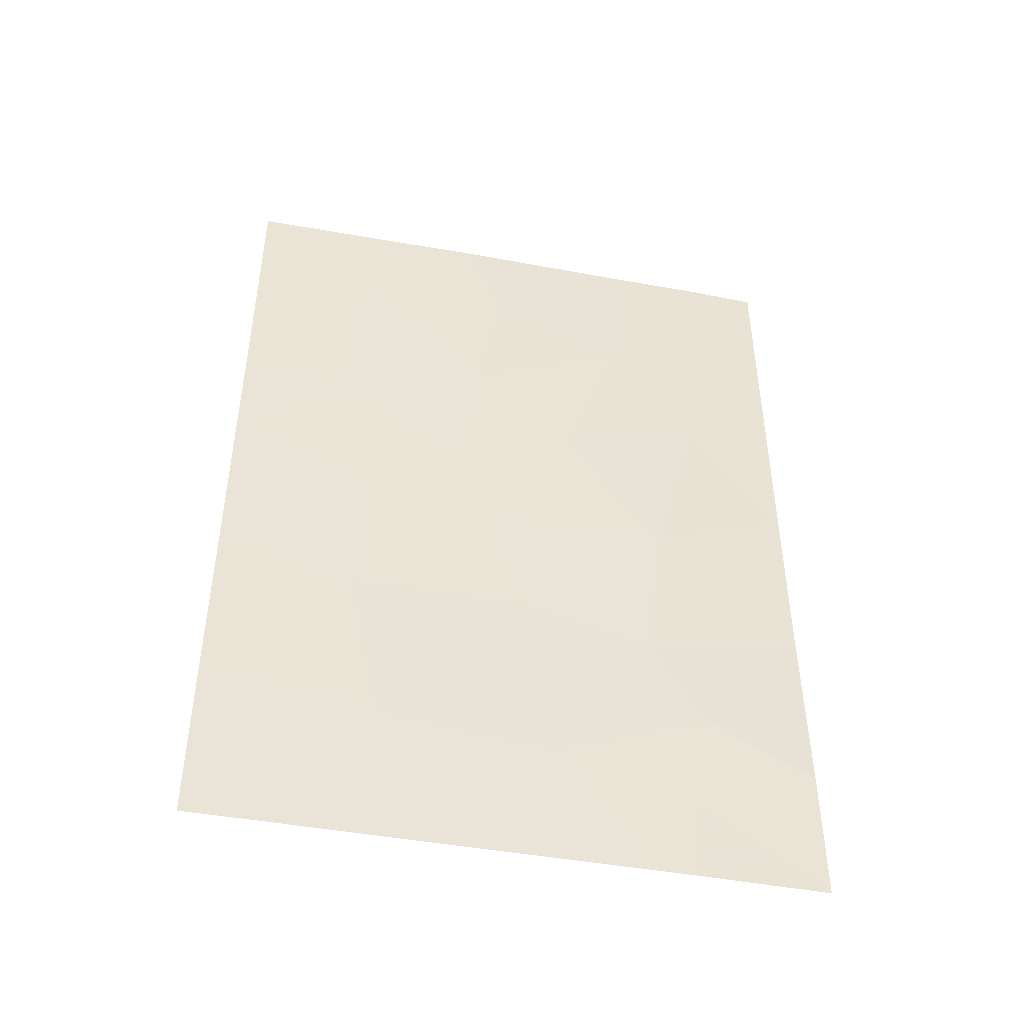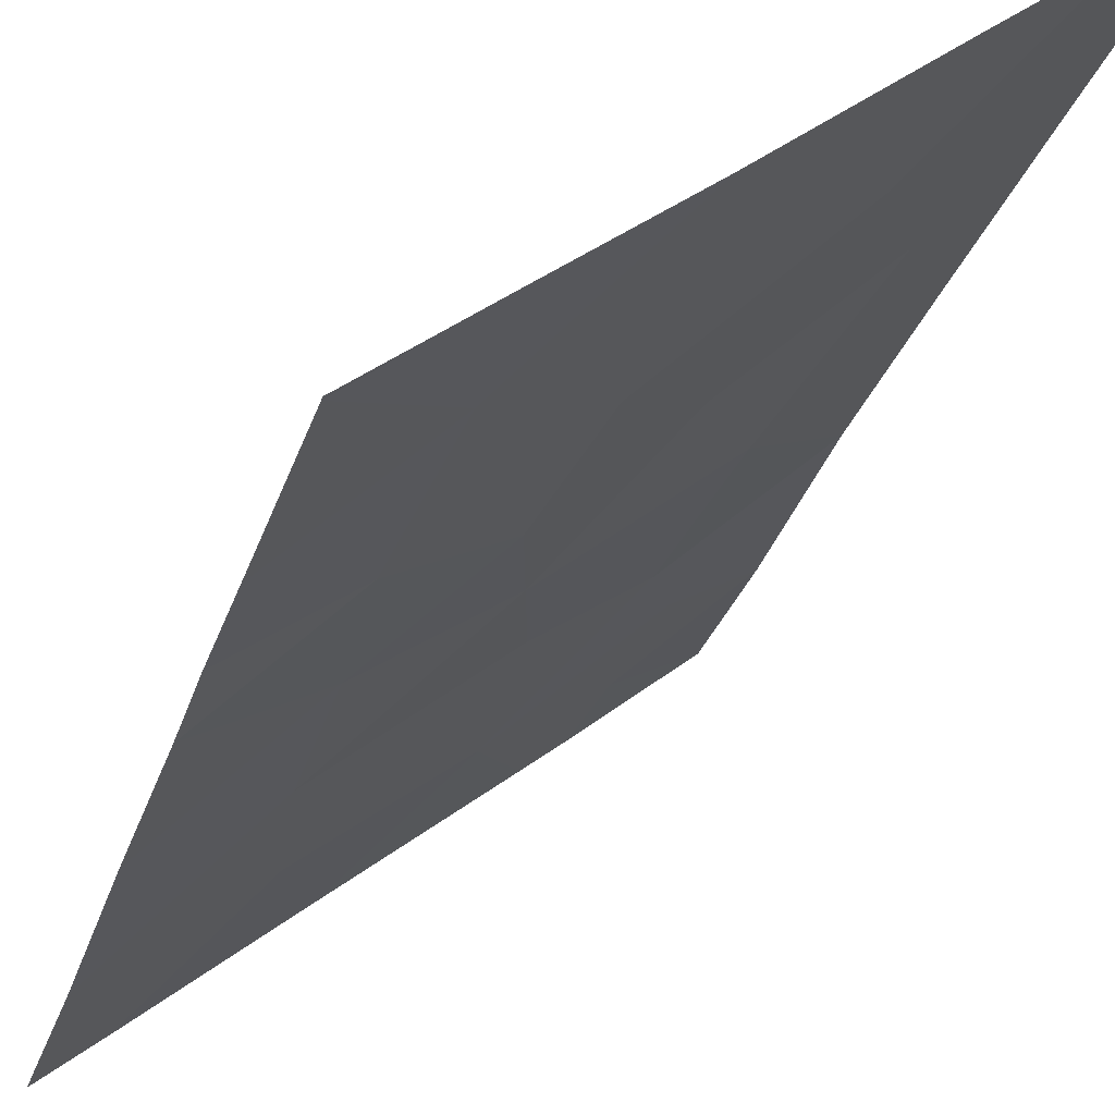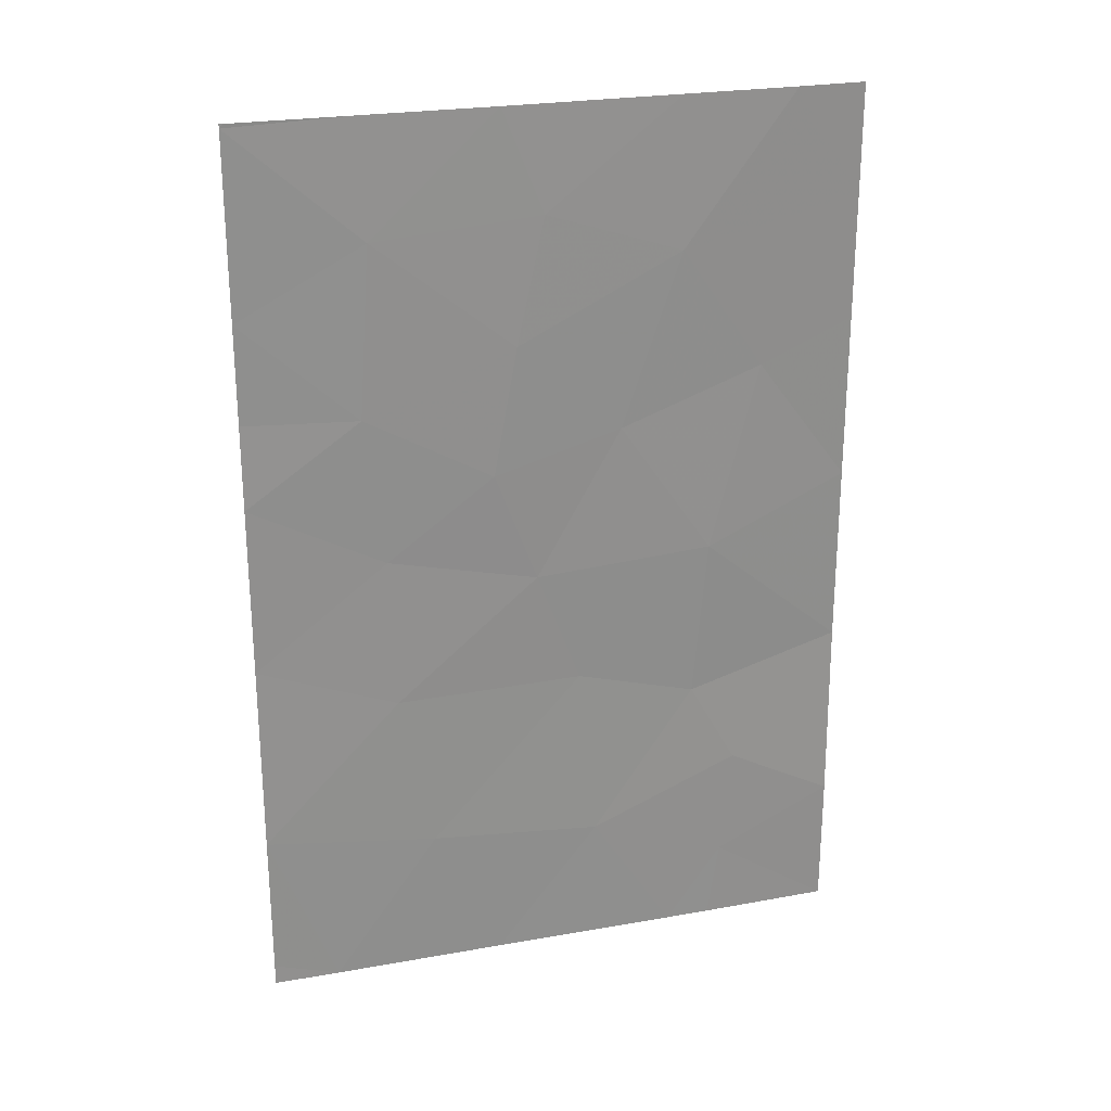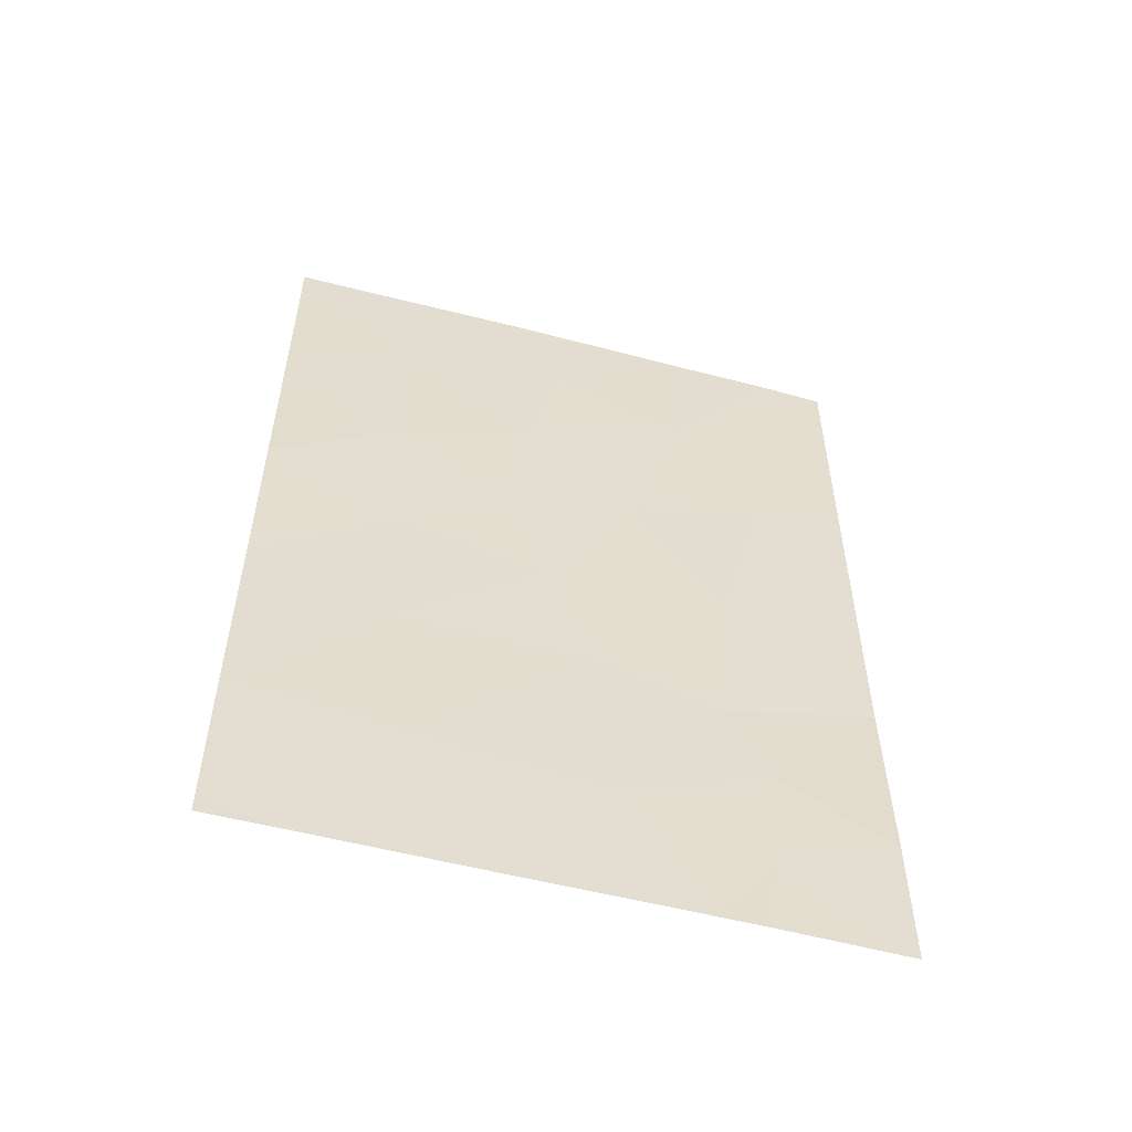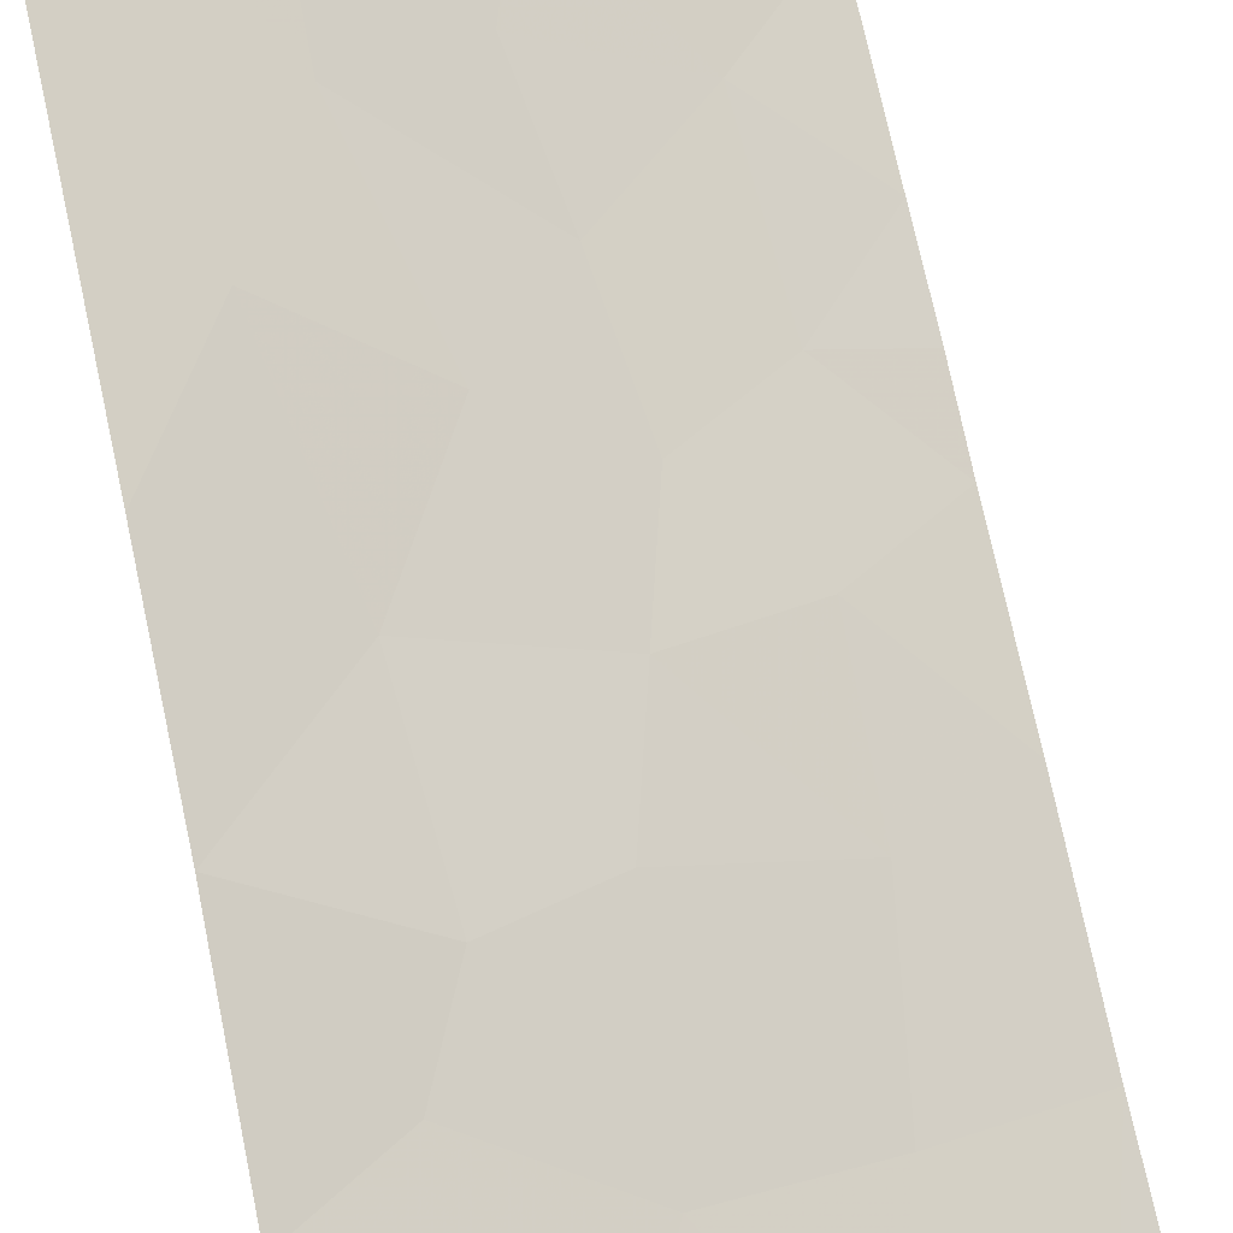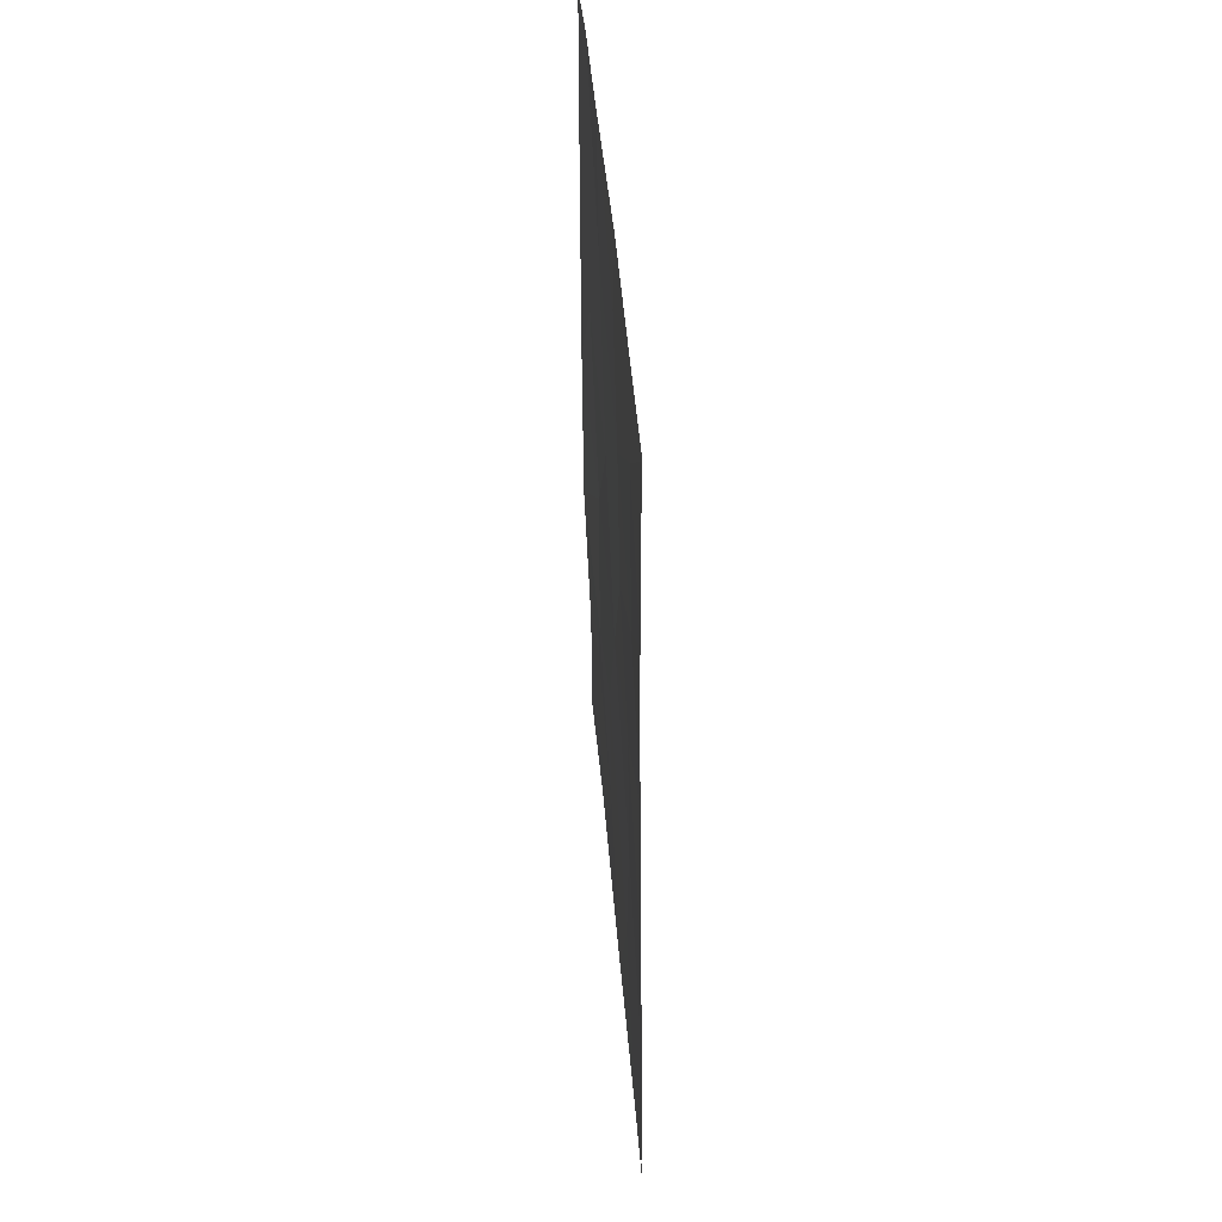
<metadata>
{"format":"obj","ext":"obj","renderer":"f3d","projection":"perspective","resolution":1024,"background":"white","views":[{"elev":-46.0,"azim":27.4,"up":"+Z"},{"elev":-28.5,"azim":-16.0,"up":"+Y"},{"elev":24.9,"azim":23.1,"up":"+Z"},{"elev":-54.6,"azim":23.7,"up":"+Z"},{"elev":75.2,"azim":167.6,"up":"+Y"},{"elev":45.1,"azim":-55.4,"up":"+Z"}]}
</metadata>
<code>
v -24.1 71.12 50
v -26.73 69.01 47.56
v -24.19 70.99 45.24
v -26.7 69.04 50
v -26.73 69.02 50
v -26.73 69.02 49.95
v -24.18 70.96 38
v -23.75 71.36 43.72
v -21.13 73.56 50
v -22.31 72.61 50
v -22.26 72.6 48.03
v -26.73 69.01 46.25
v -20.46 74.15 46.91
v -21.41 73.34 46.38
v -20.45 74.15 48.55
v -20.41 74.07 39.8
v -26.71 68.99 45.12
v -25.31 70.1 44.19
v -20.46 74.15 44.69
v -20.45 74.14 42.27
v -26.68 68.93 40.25
v -26.71 68.97 42.83
v -22.23 72.55 38
v -21.64 73.04 39.06
v -21.75 72.93 38
v -23.09 71.85 39.74
v -23.3 71.74 42.15
v -20.41 74.06 38
v -26.68 68.93 38.28
v -20.45 74.14 50
v -26.68 68.92 38
v -25.51 69.93 46.18
v -21.89 72.87 43.87
v -25.99 69.48 38
v -24.88 70.39 39.95
v -22.04 72.77 41.7
v -25.48 70.02 50
v -22.87 72.09 45.71
v -23.95 71.19 46.96
v -23.67 71.44 48.63
v -25.24 70.13 42.13
v -25.4 70.04 48.45
v -21.53 73.15 40.55
f 4 5 6
f 9 10 11
f 2 12 32
f 13 15 14
f 16 20 43
f 12 17 32
f 20 19 33
f 33 36 20
f 22 21 41
f 17 22 18
f 15 9 11
f 11 14 15
f 19 13 14
f 10 1 40
f 24 25 28
f 25 24 23
f 24 28 16
f 30 9 15
f 34 29 31
f 1 37 42
f 21 29 34
f 8 33 38
f 7 23 26
f 11 38 14
f 38 11 39
f 3 32 18
f 34 7 35
f 33 8 27
f 35 21 34
f 36 26 43
f 26 36 27
f 40 1 42
f 3 18 8
f 21 35 41
f 33 14 38
f 14 33 19
f 8 38 3
f 7 26 35
f 23 24 26
f 35 26 27
f 3 38 39
f 3 39 32
f 42 2 32
f 32 17 18
f 40 11 10
f 39 11 40
f 4 6 37
f 27 8 41
f 41 35 27
f 40 42 39
f 32 39 42
f 41 18 22
f 41 8 18
f 37 6 42
f 42 6 2
f 43 20 36
f 43 24 16
f 27 36 33
f 43 26 24

</code>
